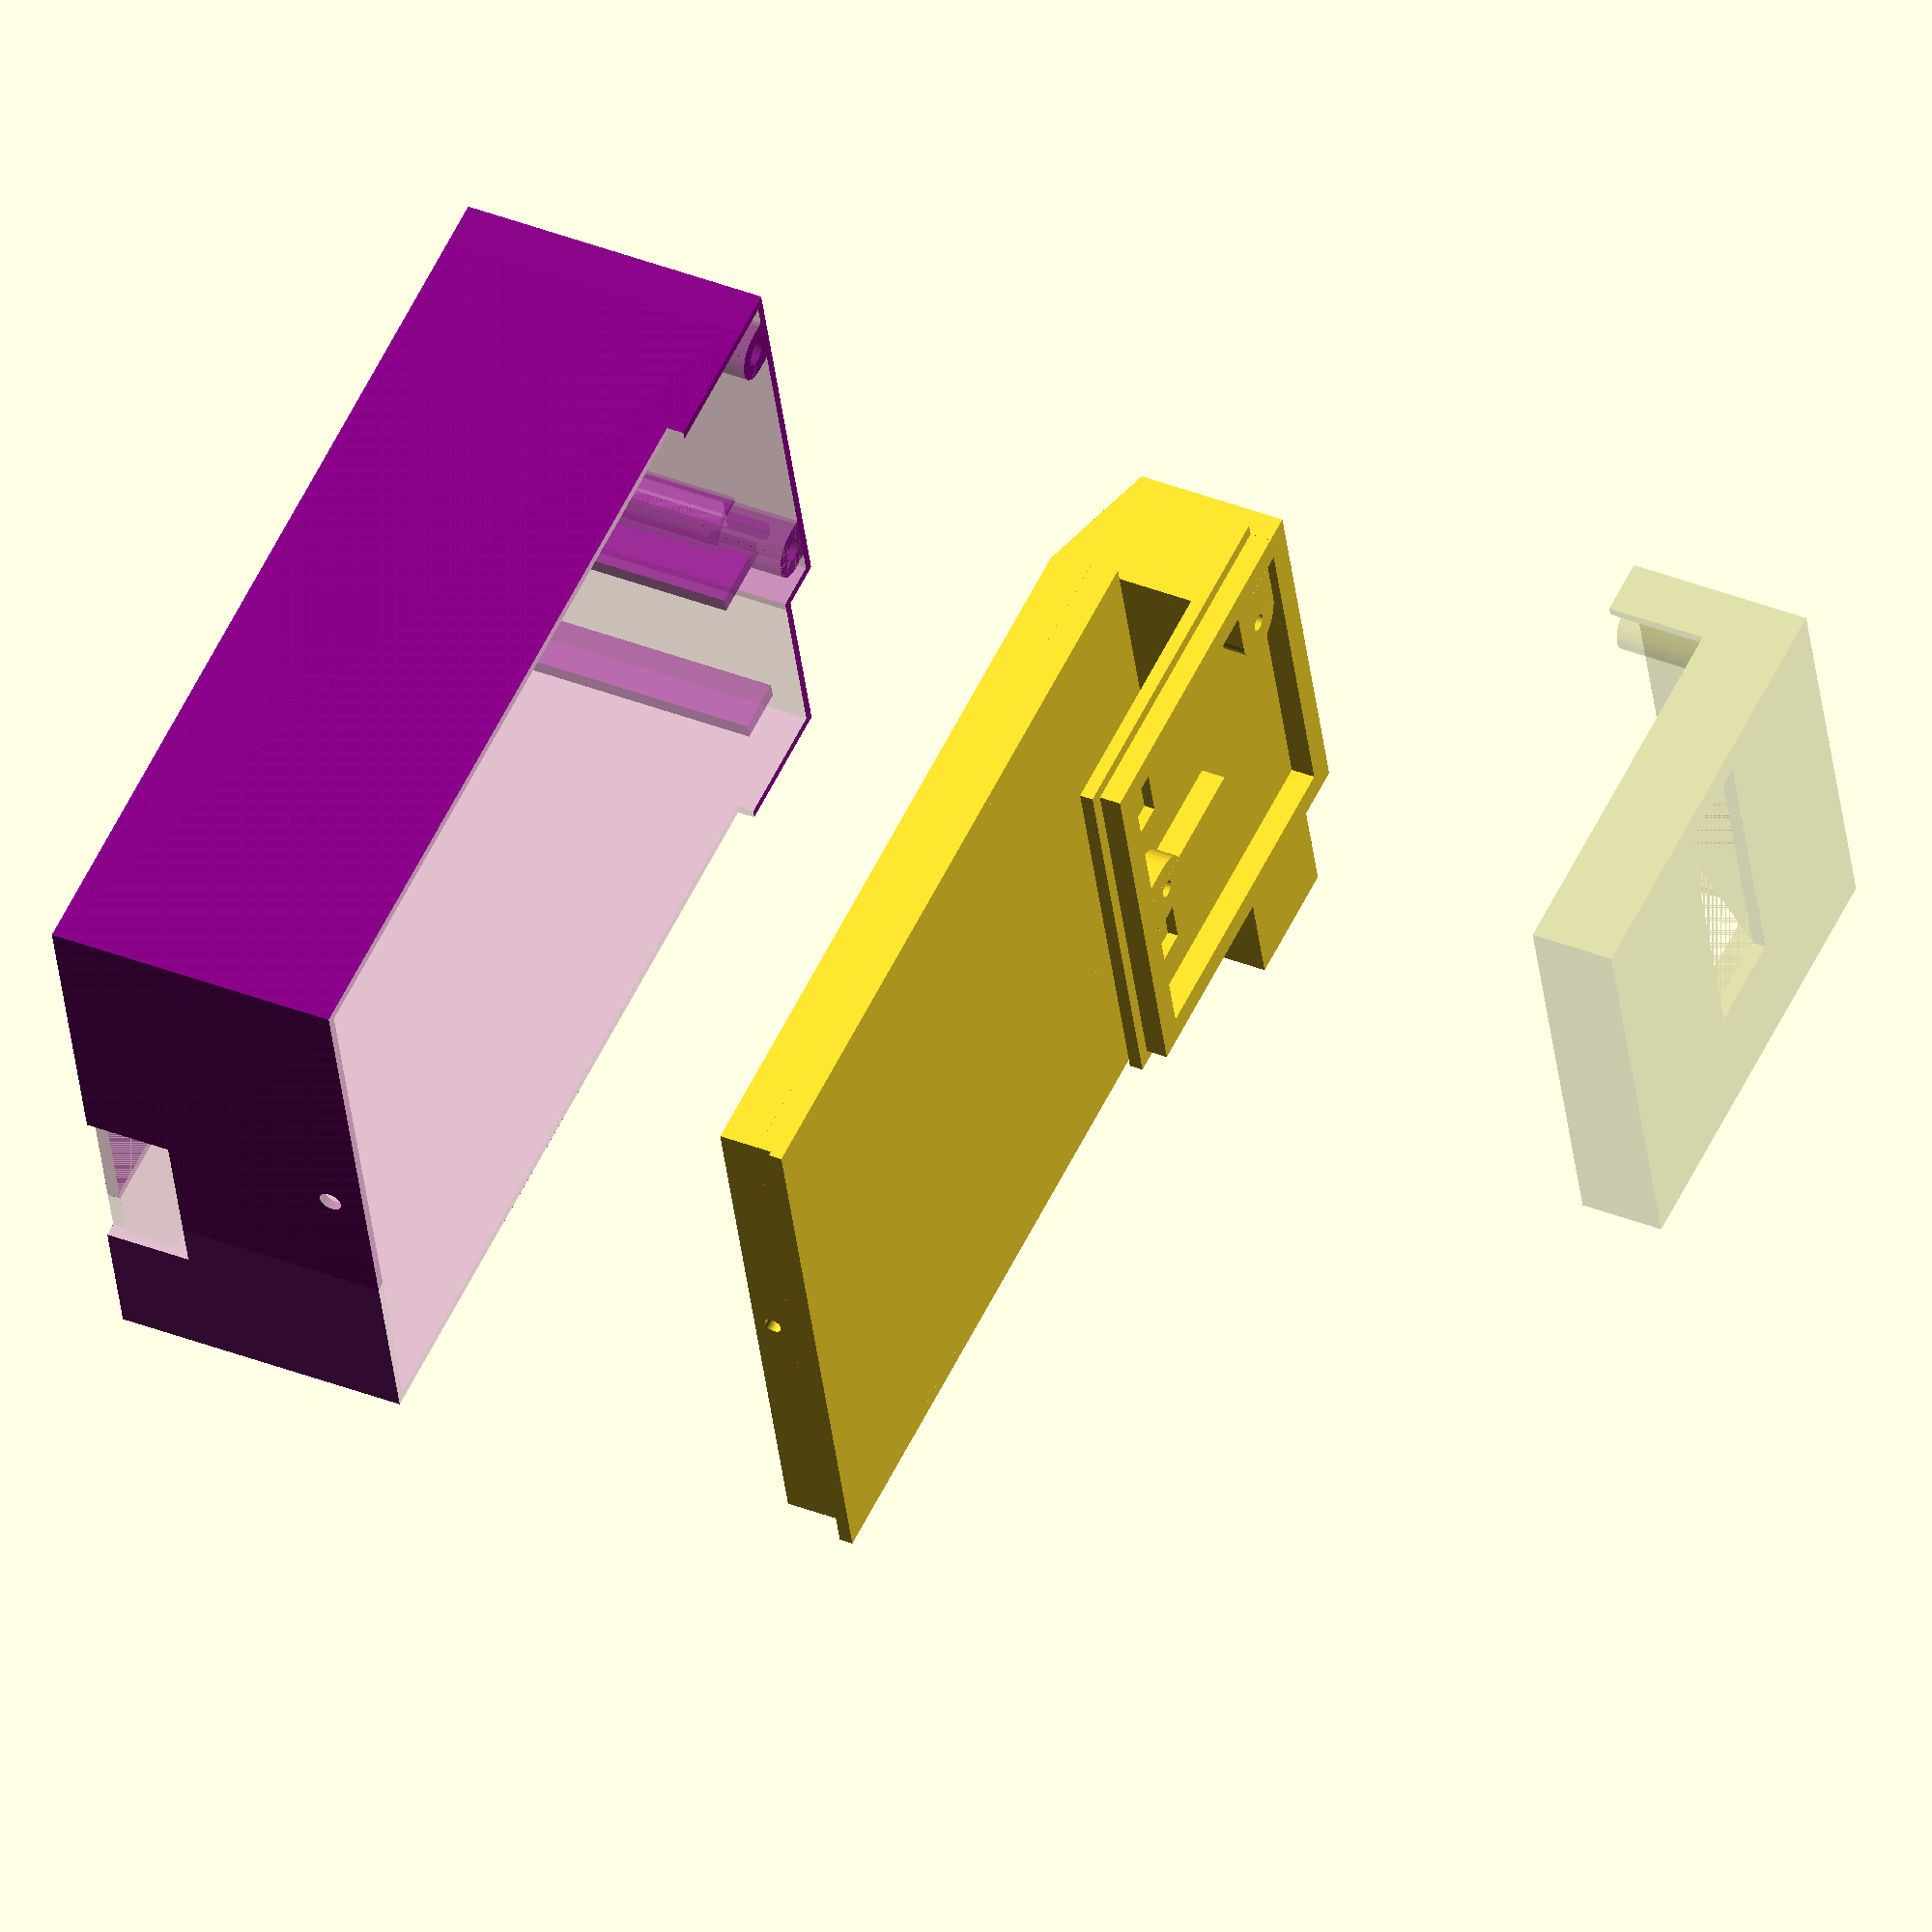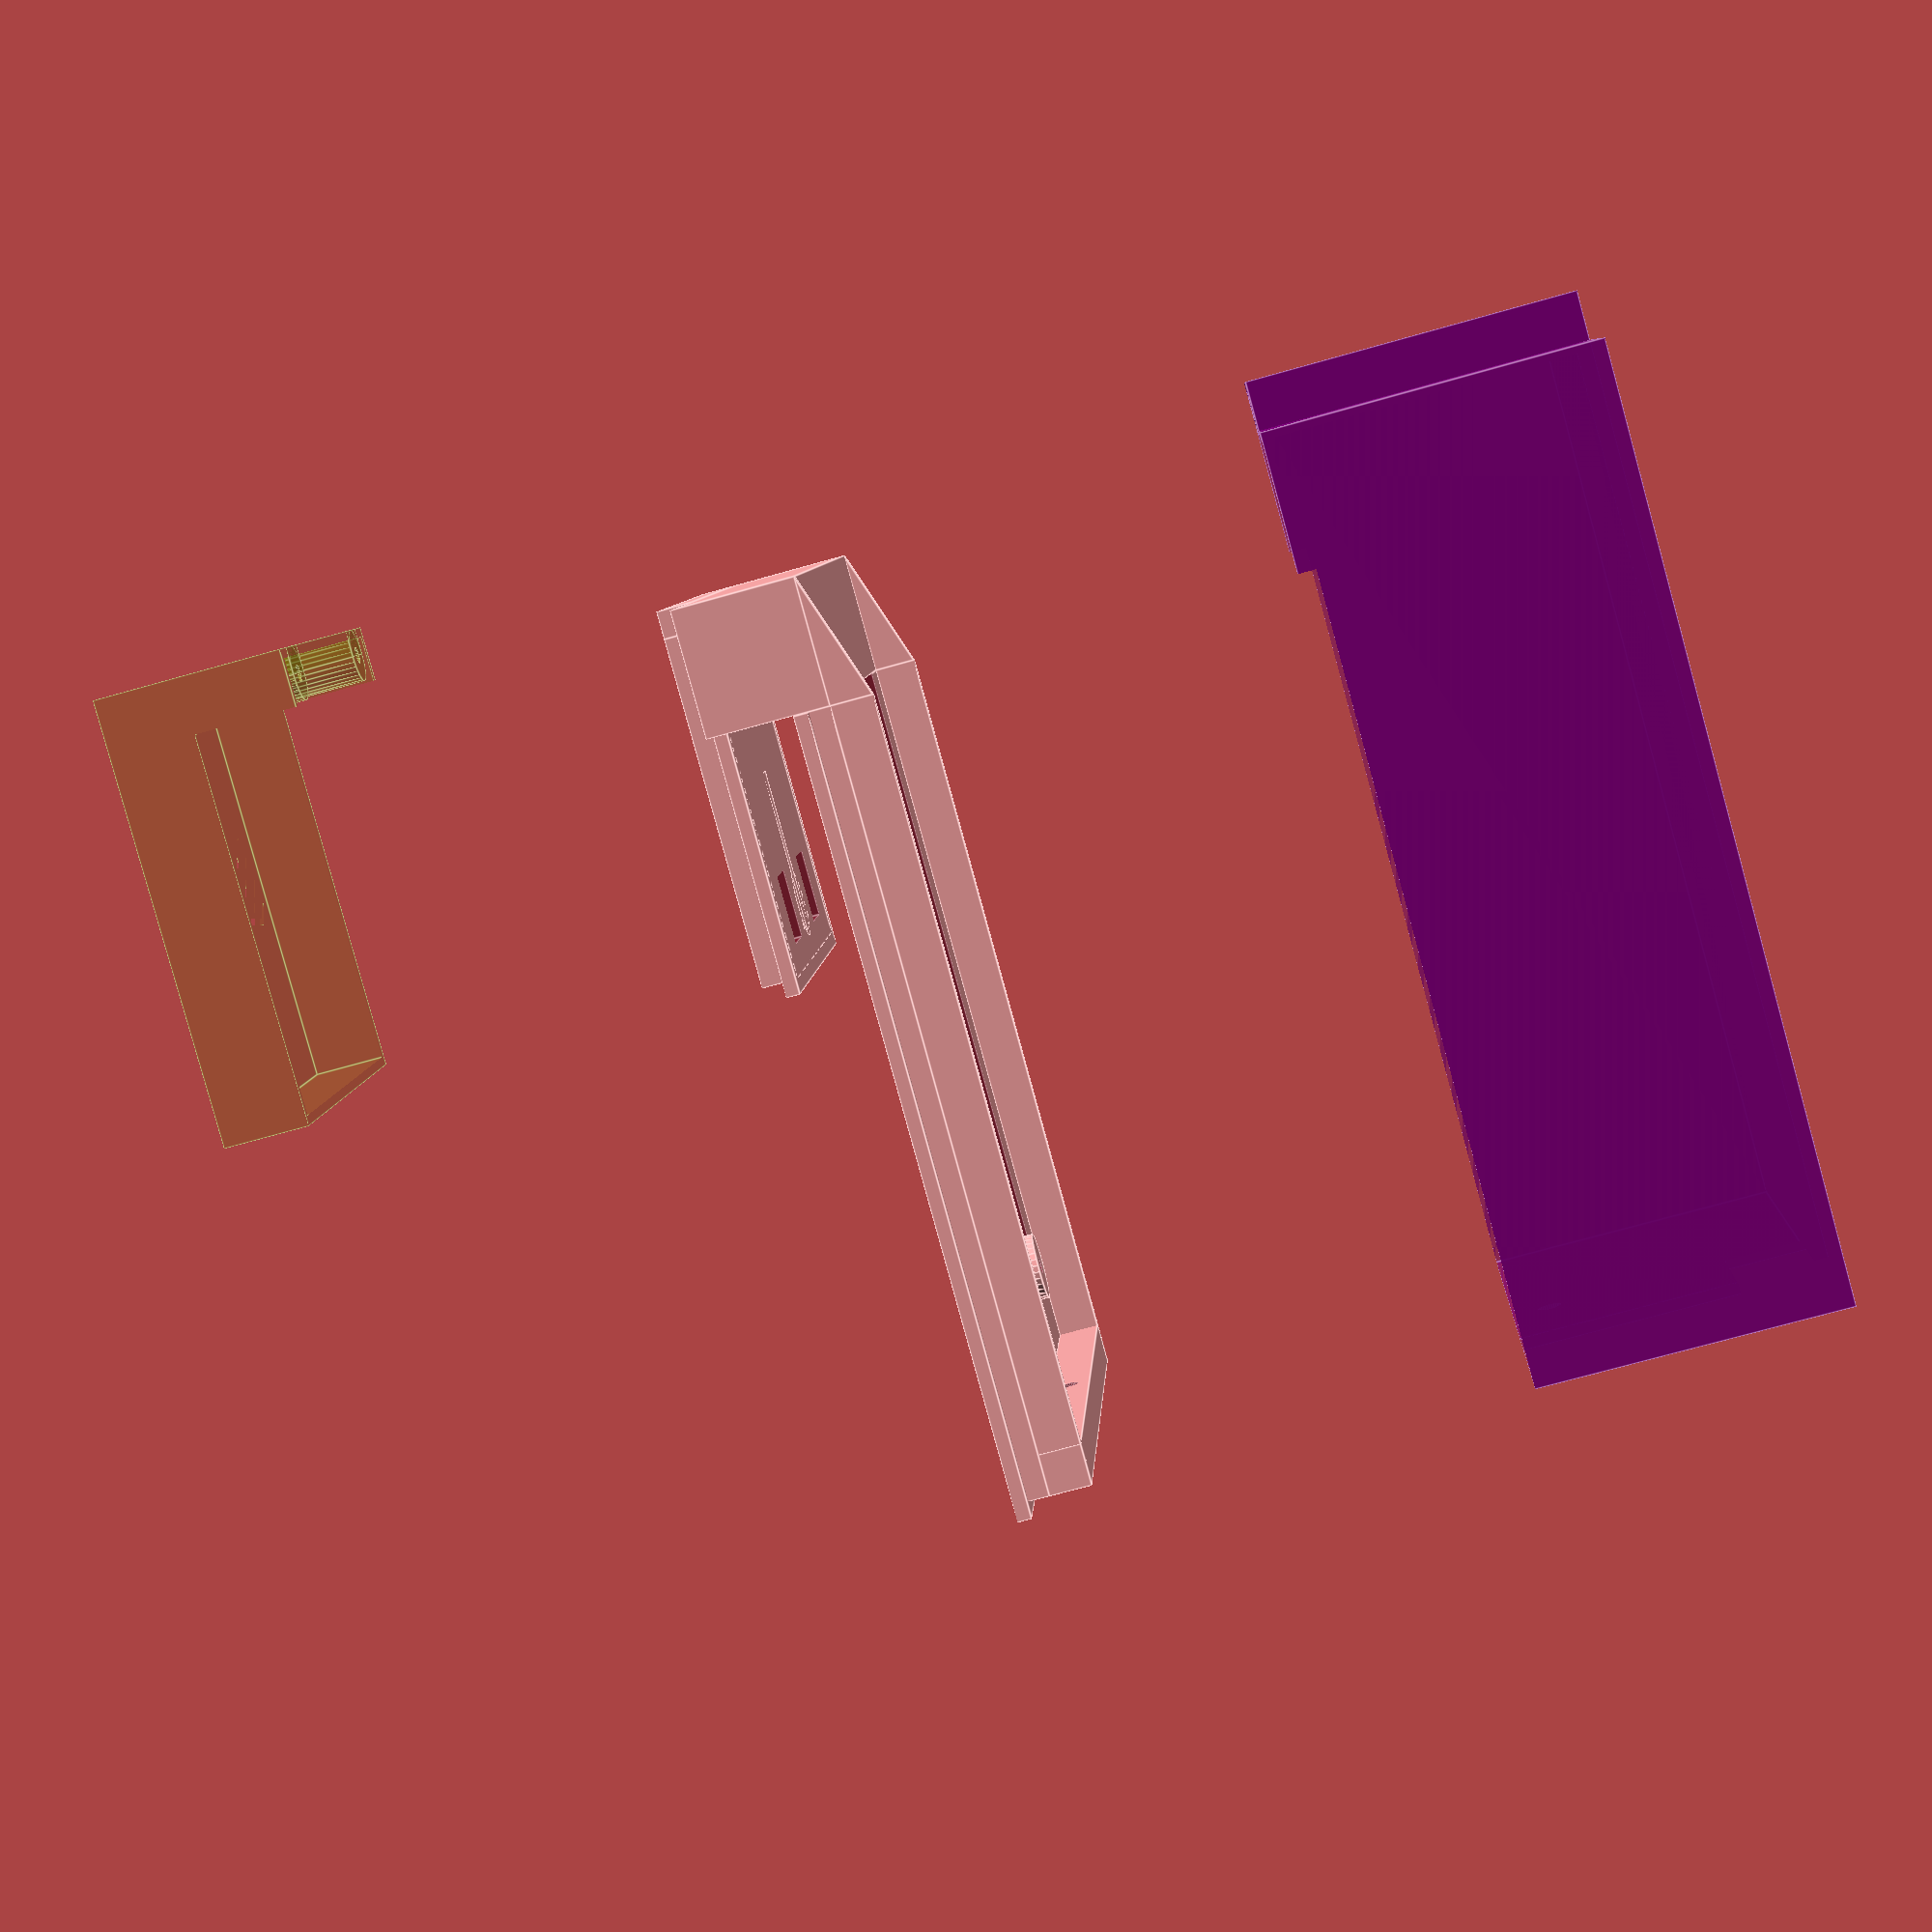
<openscad>
/*
* Open3DOLED is licensed under CC BY-NC-SA 4.0. To view a copy of this license, visit http://creativecommons.org/licenses/by-nc-sa/4.0/
*/

/*
*
* 3D IR Emitter Mount V2
*
* Version 0101a: first attempt
* Todo:
*  - 
* 
* Notes:
*  - 
*
*/

/* [TV Settings:] */

// Screen bezel to pixel height dimension (lgc155=11)
tv_bezel_to_pixels_vertical_distance = 11.0;
/*
  11 mm - LG C1 OLED and Sony XBR-48A9S Bezel Only
  14 mm - LG C1 OLED and MMK 55MBL-EL Screen protector
  7 mm - LG G3 OLED Bezel Only
  9 mm - Sony X95K MiniLED
  6.5 mm - Viewsonic XG2431
*/

// Screen bezel thickness dimension (lgc155=4.7)
tv_bezel_thickness = 6.2;
/*
  4.7 mm - LG C1 OLED Bezel Only (measured 4.4 mm)
  6.2 mm - LG C1 OLED with felt (back and front)
  29 mm - LG C1 OLED and MMK 55MBL-EL Screen protector
  30 mm - LG C1 OLED and MMK 55MBL-EL Screen protector with felt
  5.5 mm - Sony XBR-48A9S Bezel Only
  13.5 mm - LG G3 OLED Bezel Only
  15.0 mm - LG G3 OLED Bezel Only with felt (back and front)
  32 mm - Sony X95K MiniLED (it has a rounded back so I've made it a little larger than what looks like 30mm any extra can be filled with spacers)
  29 mm - Viewsonic XG2431 (it has a rounded back so we just use the thickest measurement and you will need adhesive on the top bezel.)
*/

/* [Case Settings:] */

// This is the wall thickness for the case
bevel_w = 1.0; 

/* [STL Print Settings:] */
// Orientate modules for ease of printing
orientate_print_ready = "no"; // [yes,no]

/* [PCB Diode Settings:] */

// The vertical position of the photodiode on the sensor pcb (opt101=18, bpw34=21)
sensor_pcb_sensor_vertical_position = 21.0; // bpw34 // measured from top
// sensor_pcb_sensor_vertical_position = 18; // opt101 // measured from top

// This is the width of photosensitive area (6)
photodiode_die_width = 6.0; // actual width is 3 mm but we use a larger value to get more light

// This is how far the photodiode stands of the PCB (opt101=4.3, bpw34=1.8)
photodiode_depth = 1.8; // bpw34  // measured 1.6
// photodiode_depth = 4.3; // opt101

/* [Explode Design Vertically:] */
explode=35;   // [0, 0.5, 35]


/* [Hidden:] */

shift_required = sensor_pcb_sensor_vertical_position - photodiode_die_width / 2 - tv_bezel_to_pixels_vertical_distance;

$fn = 32;
ovr = 0.01;
big = 10;

bevel_d = 1.0;

m1_4_wd_h_st = 1.3; // m1.4 self threading hole diameter
m1_4_wd_h_ch = 1.7;  // m1.4 clear hole diameter  // measured 1.4
m1_4_wd_h_hch = 3.0; // m1.4 head clear hole diameter // measured 2.5 (good to have 3 for the screw driver)


  
main_pcb_wx = 37.5;
main_pcb_wy = 50;
mb_base_er_wx = 1.0;
mb_base_er_wy = 3.0;
mb_base_er_wz = 3.0;
mb_base_w_ox = 2.0+mb_base_er_wx; // mb_base_er_wx mm of this will be for ridges on the sides to stop bending
mb_base_w_oy = 2.0+max(4.0,mb_base_er_wy); // the pro micro pcb needs an extra 4mm of clearance due to overhang.
mb_base_wx_o = main_pcb_wx+2*mb_base_w_ox;
mb_base_wy_o = main_pcb_wy+mb_base_w_oy;
mb_base_w_i = 2.0;
mb_base_wx_i = main_pcb_wx-2*mb_base_w_i;
mb_base_wy_i = main_pcb_wy-mb_base_w_i;
mb_base_bw = 0.8; // backwall
mb_base_d = 2.5; // depth (needs to provide clearance for m1.4 4mm screws minus pcb depth)
mmh_wz = 3; // mount hole
mmh_wr_s = 2.5;
mmh_wr_h = m1_4_wd_h_st/2;
mmh_list = [[34,3.5],[6.5,37.5]];
mbh_wr_h = m1_4_wd_h_st/2; // bottom hole
mt_base_wx_o = main_pcb_wx+2*mb_base_w_ox; // top
mt_base_d = 2;
mt_base_d_eff = mt_base_d+(shift_required > 0 ? shift_required : 0);
mt_base_wz = tv_bezel_thickness+mb_base_d;

sensor_pcb_wx = 26;
sensor_pcb_wy = 23.5;
sensor_pcb_wy_eff = sensor_pcb_wy+(shift_required < 0 ? -shift_required : 0);
sb_base_w_ox = 2.0;
sb_base_w_oy = 2.0;
sb_base_wx_o = sensor_pcb_wx+2*sb_base_w_ox;
sb_base_wy_o = sensor_pcb_wy_eff+sb_base_w_oy;
sb_base_w_i = 0.0;
sb_base_wx_i = sensor_pcb_wx-2*sb_base_w_i;
sb_base_wy_i = sensor_pcb_wy-sb_base_w_i;
sb_base_bw = 0.8; // backwall
sb_base_d = max(2.5, photodiode_depth+sb_base_bw); // depth - needs to be high enough to create a tunnel to reduce sensor crosstalk (and clearance for m1.4 4mm screws minus pcb depth)
ssh_wxy = 5; // sensor hole
ssh_px = [5.5, 20.5];
ssh_py = sensor_pcb_wy-sensor_pcb_sensor_vertical_position+sb_base_w_oy+bevel_w;
sdb_px = 13; // sensor divider bar
sdb_wx = 2;
sdb_wy = 12;
smh_wz = sb_base_d;  // mount hole
smh_wr_s = 2.5;
smh_wr_h = m1_4_wd_h_st/2;
smh_list = [[13,2],[3.5,20]];
st_base_wx_o = sensor_pcb_wx+2*sb_base_w_ox; // top
st_base_d = 2;
st_base_wz = sb_base_d;

sensor_o_x = (main_pcb_wx-sensor_pcb_wx+2*mb_base_w_ox-2*sb_base_w_ox)/2;
sensor_o_y = main_pcb_wy+mb_base_w_oy-sensor_pcb_wy_eff-sb_base_w_oy+(shift_required > 0 ? shift_required : 0);
sensor_o_z = -tv_bezel_thickness;

module base() {

  // main board
  translate([0,0,0])
  union() {
    difference() {
      union() {
        // main
        // bevel base
        translate([-mb_base_wx_o/2-bevel_w,0,0])
        cube([mb_base_wx_o+2*bevel_w,mb_base_wy_o+bevel_w,bevel_d]);
        // base
        translate([-mb_base_wx_o/2,bevel_w,0])
        cube([mb_base_wx_o,mb_base_wy_o,mb_base_d]);
        // top
        translate([-mt_base_wx_o/2,mb_base_wy_o+bevel_w-ovr,mb_base_d-mt_base_wz])
        cube([mt_base_wx_o,mt_base_d_eff+ovr,mt_base_wz]);
        // edge ridges
        for (px=[-mb_base_wx_o/2,mb_base_wx_o/2-mb_base_er_wx]) {
          translate([px,bevel_w,mb_base_d-ovr])
          cube([mb_base_er_wx,mb_base_wy_o,mb_base_er_wz+ovr]);
          translate([px+mb_base_er_wx,bevel_w+mb_base_wy_o,mb_base_d-ovr])
          rotate([0,-90,0])
          linear_extrude(mb_base_er_wx)
          polygon([[-ovr,-ovr],[-ovr,mt_base_d_eff],[mb_base_er_wz,-ovr]]);
        }
        translate([-mb_base_wx_o/2,bevel_w,mb_base_d-ovr])
        cube([mb_base_wx_o,mb_base_er_wy,mb_base_er_wz+ovr]);
      }
      union() {
        // pcb cutaway
        translate([-mb_base_wx_i/2,mb_base_w_oy+bevel_w+mb_base_w_i,mb_base_bw])
        cube([mb_base_wx_i,mb_base_wy_i,mb_base_d-
  mb_base_bw+ovr]);
        // bottom hole
        translate([0,bevel_w-ovr,mb_base_d+mb_base_er_wz/2])
        rotate([-90,0,0])
        cylinder(h=mb_base_er_wy+2*ovr,r=mbh_wr_h);
      }
    }
    difference() {
      union() {
        // mounting hole standoff
        for (h=mmh_list) {
          translate([h[0]-main_pcb_wx/2,h[1]+mb_base_w_oy+bevel_w,0])
          cylinder(h=mmh_wz, r=mmh_wr_s);
        }
        translate([-main_pcb_wx/2,mmh_list[1][1]+mb_base_w_oy+bevel_w-mmh_wr_s,0])
        cube([mmh_list[1][0],2*mmh_wr_s,mmh_wz]);
      }
      union() {
        for (h=mmh_list) {
          // mounting hole
          translate([h[0]-main_pcb_wx/2,h[1]+mb_base_w_oy+bevel_w,-ovr])
          cylinder(h=mmh_wz+2*ovr, r=mmh_wr_h);
        }
      }
    }
  }
    
  // sensor board
  translate([sensor_o_x,sensor_o_y,sensor_o_z])
  rotate([0,180,0])
  union() {
    difference() {
      union() {
        // main
        // bevel base
        translate([-sb_base_wx_o/2-bevel_w,0,0])
        cube([sb_base_wx_o+2*bevel_w,sb_base_wy_o+bevel_w,bevel_d]);
        // base
        translate([-sb_base_wx_o/2,bevel_w,0])
        cube([sb_base_wx_o,sb_base_wy_o,sb_base_d]);
        // top
        translate([-st_base_wx_o/2,sb_base_wy_o+bevel_w-ovr,-ovr])
        cube([st_base_wx_o,st_base_d+ovr,st_base_wz+ovr]);
      }
      // pcb cutaway
      union() {
        translate([-sb_base_wx_i/2,sb_base_w_oy+bevel_w+sb_base_w_i,sb_base_bw])
        cube([sb_base_wx_i,sb_base_wy_i,sb_base_d-
  sb_base_bw+ovr]);
      }
      // photodiode cutaways
      union() {
        for (x=ssh_px) {
          translate([x-sensor_pcb_wx/2-ssh_wxy/2, ssh_py-ssh_wxy/2,-ovr])
          cube([ssh_wxy,ssh_wxy,sb_base_d+2*ovr]);
        }
      }
    }
    difference() {
      union() {
        // mounting hole standoff
        for (h=smh_list) {
          translate([h[0]-sensor_pcb_wx/2,h[1]+sb_base_w_oy+bevel_w,0])
          cylinder(h=smh_wz, r=smh_wr_s);
        }
        translate([-sensor_pcb_wx/2+smh_list[0][0]-smh_wr_s,sb_base_w_oy+bevel_w,0])
        cube([2*smh_wr_s,smh_list[0][1],smh_wz]);
        translate([-sensor_pcb_wx/2,smh_list[1][1]+sb_base_w_oy+bevel_w-smh_wr_s,0])
        cube([smh_list[1][0],2*smh_wr_s,smh_wz]);
        translate([-sensor_pcb_wx/2+sdb_px-sdb_wx/2,sb_base_w_oy+bevel_w,0])
        cube([sdb_wx,sdb_wy,smh_wz]);
      }
      union() {
        for (h=smh_list) {
          // mounting hole
          translate([h[0]-sensor_pcb_wx/2,h[1]+sb_base_w_oy+bevel_w,-ovr])
          cylinder(h=smh_wz+2*ovr, r=smh_wr_h);
        }
      }
    }
  }
}

cover_tol = 0.3; // this is how much tolerance to allow between the cover and the bevel inner edge.
cover_screw_vertical_pos = 1;

mc_mh_wr_s = 2;
mc_mh_wr_h_ch = m1_4_wd_h_ch/2;
mc_mh_wr_h_hch = m1_4_wd_h_hch/2;
mc_mh_wr_st = mc_mh_wr_h_hch+1; // 1 gives a double wall
mc_bh_wr_h_ch = m1_4_wd_h_ch/2;
//cover_channel_width = mc_mh_wr_s+mc_mh_wr_st-bevel_w+0.5; // cable channel and securing screw mount
cover_channel_width = 2*mc_mh_wr_s-bevel_w+0.5; // cable channel and securing screw mount

main_pcb_wh = 20.0; // components and pcb // measured 17.6
mc_cc_wy = cover_channel_width;
mc_p1_px = mb_base_wx_o/2-sb_base_wx_o;
mc_usbh_px = 6; // should be 7 but appears to actually be 6
mc_usbh_pz = 17;
mc_usbh_wx = 13;
mc_usbh_wz = main_pcb_wh+mb_base_d;
mc_ts_wx = 1.2;
mc_ts_wy = 4;
mc_mh_pz_st = 5;
mc_mh_pxl = [main_pcb_wx/2-sensor_pcb_wx*0.05+mb_base_w_ox-sb_base_w_ox,main_pcb_wx/2-sensor_pcb_wx*0.95+mb_base_w_ox-sb_base_w_ox];
mc_mh_py = mb_base_wy_o+mt_base_d_eff+mc_cc_wy+2*bevel_w-mc_mh_wr_s;



module cover_main() {
  union () {
    difference() {
      union() {
        // main cover p1
        translate([mc_p1_px-bevel_w,0,0])
        cube([sb_base_wx_o+2*bevel_w,mb_base_wy_o+mt_base_d_eff+mc_cc_wy+2*bevel_w,main_pcb_wh+mb_base_d+bevel_w]);
        // main cover p2
        translate([-mb_base_wx_o/2-bevel_w,0,0])
        cube([mb_base_wx_o+2*bevel_w,mb_base_wy_o+mt_base_d_eff+2*bevel_w,main_pcb_wh+mb_base_d+bevel_w]);
      }
      union() {
        // main cutaway p1
        translate([mc_p1_px-cover_tol,bevel_w-cover_tol,-ovr])
        cube([sb_base_wx_o+2*cover_tol,mb_base_wy_o+2*cover_tol+mt_base_d_eff+mc_cc_wy,main_pcb_wh+mb_base_d]);
        // main cutaway p2
        translate([-mb_base_wx_o/2-cover_tol,bevel_w-cover_tol,-ovr])
        cube([mb_base_wx_o+2*cover_tol,mb_base_wy_o+2*cover_tol+mt_base_d_eff,main_pcb_wh+mb_base_d]);
        // secondary cutaway
        translate([-mb_base_wx_o/2-bevel_w-2*ovr,-ovr,-ovr])
        cube([mb_base_wx_o+2*bevel_w+4*ovr,mb_base_wy_o+bevel_w+cover_tol+ovr,bevel_d+cover_tol+ovr]);
        // usb cutaway
        translate([-main_pcb_wx/2+mc_usbh_px,-ovr,mc_usbh_pz-ovr])
        cube([mc_usbh_wx,bevel_w+2*ovr,mc_usbh_wz]);
        for (mc_mh_px=mc_mh_pxl) {
          // mounting hole
          translate([mc_mh_px,mc_mh_py,-ovr])
          cylinder(h=main_pcb_wh+mb_base_d+bevel_w+2*ovr,r=mc_mh_wr_h_ch);
          // mounting hole top
          translate([mc_mh_px,mc_mh_py,mc_mh_pz_st+bevel_w])
          cylinder(h=main_pcb_wh+mb_base_d-mc_mh_pz_st+bevel_w+ovr,r=mc_mh_wr_h_hch);
          translate([mc_mh_px-mc_mh_wr_h_hch,mc_mh_py,mc_mh_pz_st+bevel_w])
          cube([2*mc_mh_wr_h_hch,mc_mh_wr_h_hch+big,main_pcb_wh+mb_base_d-mc_mh_pz_st+bevel_w]);
        }
        // bottom hole
        translate([0,-ovr,mb_base_d+mb_base_er_wz/2])
        rotate([-90,0,0])
        cylinder(h=bevel_w+2*ovr,r=mc_bh_wr_h_ch);
      }
    }
    difference() {
      intersection() {
        union() {
          for (mc_mh_px=mc_mh_pxl) {
            // mounting hole standoff
            translate([mc_mh_px,mc_mh_py,0])
            cylinder(h=main_pcb_wh+mb_base_d,r=mc_mh_wr_s);
            translate([mc_mh_px-mc_mh_wr_s,mc_mh_py,0])
            cube([2*mc_mh_wr_s,mb_base_wy_o+mt_base_d_eff+mc_cc_wy+2*bevel_w-mc_mh_py,main_pcb_wh+mb_base_d]);
            // mounting hole standoff top
            translate([mc_mh_px,mc_mh_py,mc_mh_pz_st])
            cylinder(h=main_pcb_wh+mb_base_d-mc_mh_pz_st+bevel_w,r=mc_mh_wr_st);
            translate([mc_mh_px-mc_mh_wr_st,mc_mh_py,mc_mh_pz_st])
            cube([2*mc_mh_wr_st,mb_base_wy_o+mt_base_d_eff+mc_cc_wy+2*bevel_w-mc_mh_py,main_pcb_wh+mb_base_d-mc_mh_pz_st+bevel_w]);
            // main cover top supports
            for (px_wy=[[-mb_base_wx_o/2+mb_base_er_wx+cover_tol,mc_ts_wy],[mc_mh_pxl[1]-mc_ts_wx/2,mc_ts_wy+cover_channel_width],[mc_mh_pxl[0]-mc_ts_wx/2,mc_ts_wy+cover_channel_width]]) {
              translate([px_wy[0],mb_base_wy_o+mt_base_d_eff+cover_tol+bevel_w-mc_ts_wy,mb_base_d-ovr])
              cube([mc_ts_wx,px_wy[1]+ovr,main_pcb_wh+2*ovr]);
            }
          }
        }
      union() {
        // main cover p1 (same as above)
        translate([mc_p1_px-bevel_w,0,0])
        cube([sb_base_wx_o+2*bevel_w,mb_base_wy_o+mt_base_d_eff+mc_cc_wy+2*bevel_w,main_pcb_wh+mb_base_d+bevel_w]);
        // main cover p2 (same as above)
        translate([-mb_base_wx_o/2-bevel_w,0,0])
        cube([mb_base_wx_o+2*bevel_w,mb_base_wy_o+mt_base_d_eff+2*bevel_w,main_pcb_wh+mb_base_d+bevel_w]);
      }
      }
      union() {
        for (mc_mh_px=mc_mh_pxl) {
          // mounting hole
          translate([mc_mh_px,mc_mh_py,-ovr])
          cylinder(h=main_pcb_wh+mb_base_d+bevel_w+2*ovr,r=mc_mh_wr_h_ch);
          // mounting hole top
          translate([mc_mh_px,mc_mh_py,mc_mh_pz_st+bevel_w])
          cylinder(h=main_pcb_wh+mb_base_d-mc_mh_pz_st+ovr,r=mc_mh_wr_h_hch);
          translate([mc_mh_px-mc_mh_wr_h_hch,mc_mh_py,mc_mh_pz_st+bevel_w])
          cube([2*mc_mh_wr_h_hch,mc_mh_wr_h_hch+big,main_pcb_wh+mb_base_d-mc_mh_pz_st]);
        }
      }
    }
  }
}

sensor_pcb_wh = 4.0; // components and pcb // measured 3.14 mm but we need room for cables to bend over
sc_cc_wy = cover_channel_width;
sc_irh_px = -1;
sc_irh_py = 10;
sc_irh_wx = 21;
sc_irh_wy = 7;
sc_mh_wr_s = 2;
sc_mh_wr_h_st = m1_4_wd_h_st/2;
sc_mh_pxl = [-sensor_pcb_wx*0.45,sensor_pcb_wx*0.45];
sc_mh_py = sb_base_wy_o+st_base_d+sc_cc_wy+bevel_w-cover_screw_vertical_pos;

module cover_sensor() {
  translate([sensor_o_x,sensor_o_y,sensor_o_z])
  rotate([0,180,0])
  union () {
    difference() {
      union() {
        // main cover
        translate([-sb_base_wx_o/2-bevel_w,0,-tv_bezel_thickness])
        cube([sb_base_wx_o+2*bevel_w,sb_base_wy_o+st_base_d+sc_cc_wy+2*bevel_w,sensor_pcb_wh+sb_base_d+tv_bezel_thickness+bevel_w]);
      }
      union() {
        // main cutaway
        translate([-sb_base_wx_o/2-cover_tol,bevel_w-cover_tol,-tv_bezel_thickness-ovr])
        cube([sb_base_wx_o+2*cover_tol,sb_base_wy_o+2*cover_tol+st_base_d+sc_cc_wy,sensor_pcb_wh+sb_base_d+tv_bezel_thickness]);
        // secondary cutaway
        translate([-sb_base_wx_o/2-bevel_w-2*ovr,-ovr,-tv_bezel_thickness-ovr])
        cube([sb_base_wx_o+2*bevel_w+4*ovr,sb_base_wy_o+st_base_d+bevel_w+cover_tol+ovr,tv_bezel_thickness+bevel_d+cover_tol+ovr]);
        // ir led cutaway
        translate([-sensor_pcb_wx/2+sc_irh_px,sb_base_w_oy+bevel_w+sc_irh_py,sensor_pcb_wh+sb_base_d-ovr])
        cube([sc_irh_wx,sc_irh_wy,bevel_d+2*ovr]);
      }
    }
    difference() {
      union() {
        for (sc_mh_px=sc_mh_pxl) {
          // mounting hole standoff
          translate([sc_mh_px,sc_mh_py,-tv_bezel_thickness])
          cylinder(h=sensor_pcb_wh+sb_base_d+tv_bezel_thickness,r=sc_mh_wr_s);
          translate([sc_mh_px-sc_mh_wr_s,sc_mh_py,-tv_bezel_thickness])
          cube([2*sc_mh_wr_s,sb_base_wy_o+st_base_d+sc_cc_wy+2*bevel_w-sc_mh_py,sensor_pcb_wh+sb_base_d+tv_bezel_thickness]);
        }
      }
      union() {
        for (sc_mh_px=sc_mh_pxl) {
          // mounting hole
          translate([sc_mh_px,sc_mh_py,-tv_bezel_thickness-ovr])
          cylinder(h=sensor_pcb_wh+sb_base_d+tv_bezel_thickness+ovr,r=sc_mh_wr_h_st);
        }
      }
    }
  }
}


build_base = 0;
build_cover_main = 0;
build_cover_sensor = 0;

if (orientate_print_ready == "yes") {
  translate([0,0,mb_base_wy_o+bevel_w+mt_base_d_eff])rotate([-90,0,0])base();
  translate([+mb_base_wx_o+2*bevel_w+5,0,main_pcb_wh+mb_base_d+bevel_w])rotate([180,0,0])cover_main();
  translate([-mb_base_wx_o-2*bevel_w-5,-mb_base_wy_o-bevel_w-mt_base_d_eff,sensor_pcb_wh+sb_base_d+tv_bezel_thickness+bevel_w])cover_sensor();
}
else if (build_base == 1)
{
  base();
}
else if (build_cover_main == 1)
{
  cover_main();
}
else if (build_cover_sensor == 1)
{
  cover_sensor();
}
else {
  base();
  color(c=[0.5,0,0.5,0.25])translate([0,0,explode])cover_main();
  color(c=[0.5,0.5,0,0.25])translate([0,0,-explode])cover_sensor();
}
</openscad>
<views>
elev=141.1 azim=104.8 roll=63.9 proj=o view=wireframe
elev=72.2 azim=281.5 roll=285.7 proj=p view=edges
</views>
